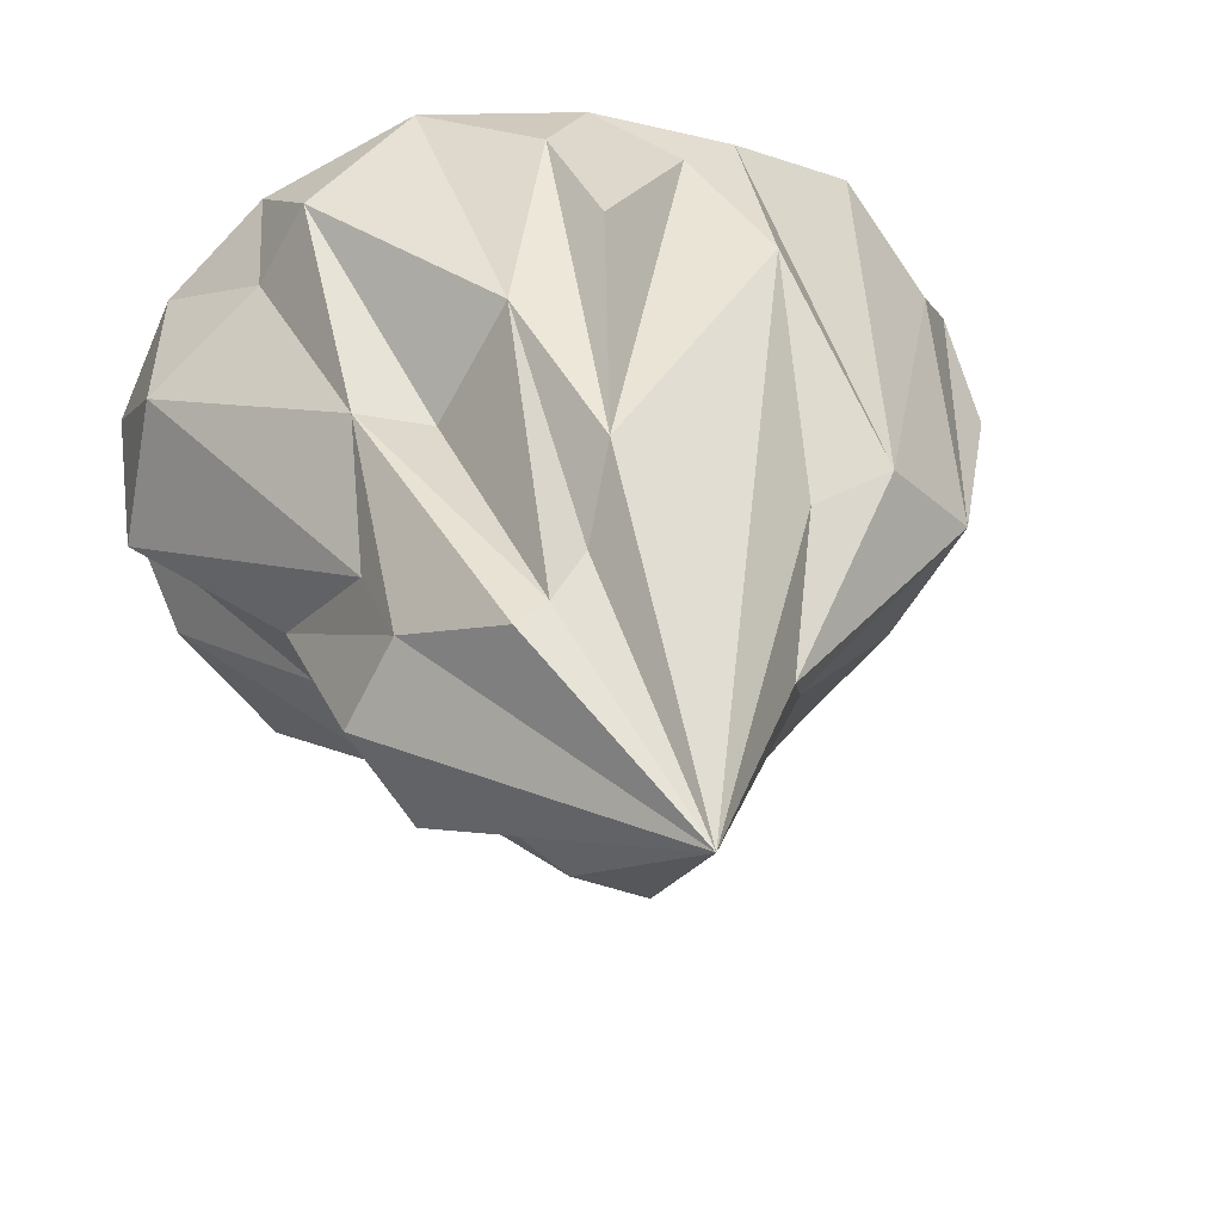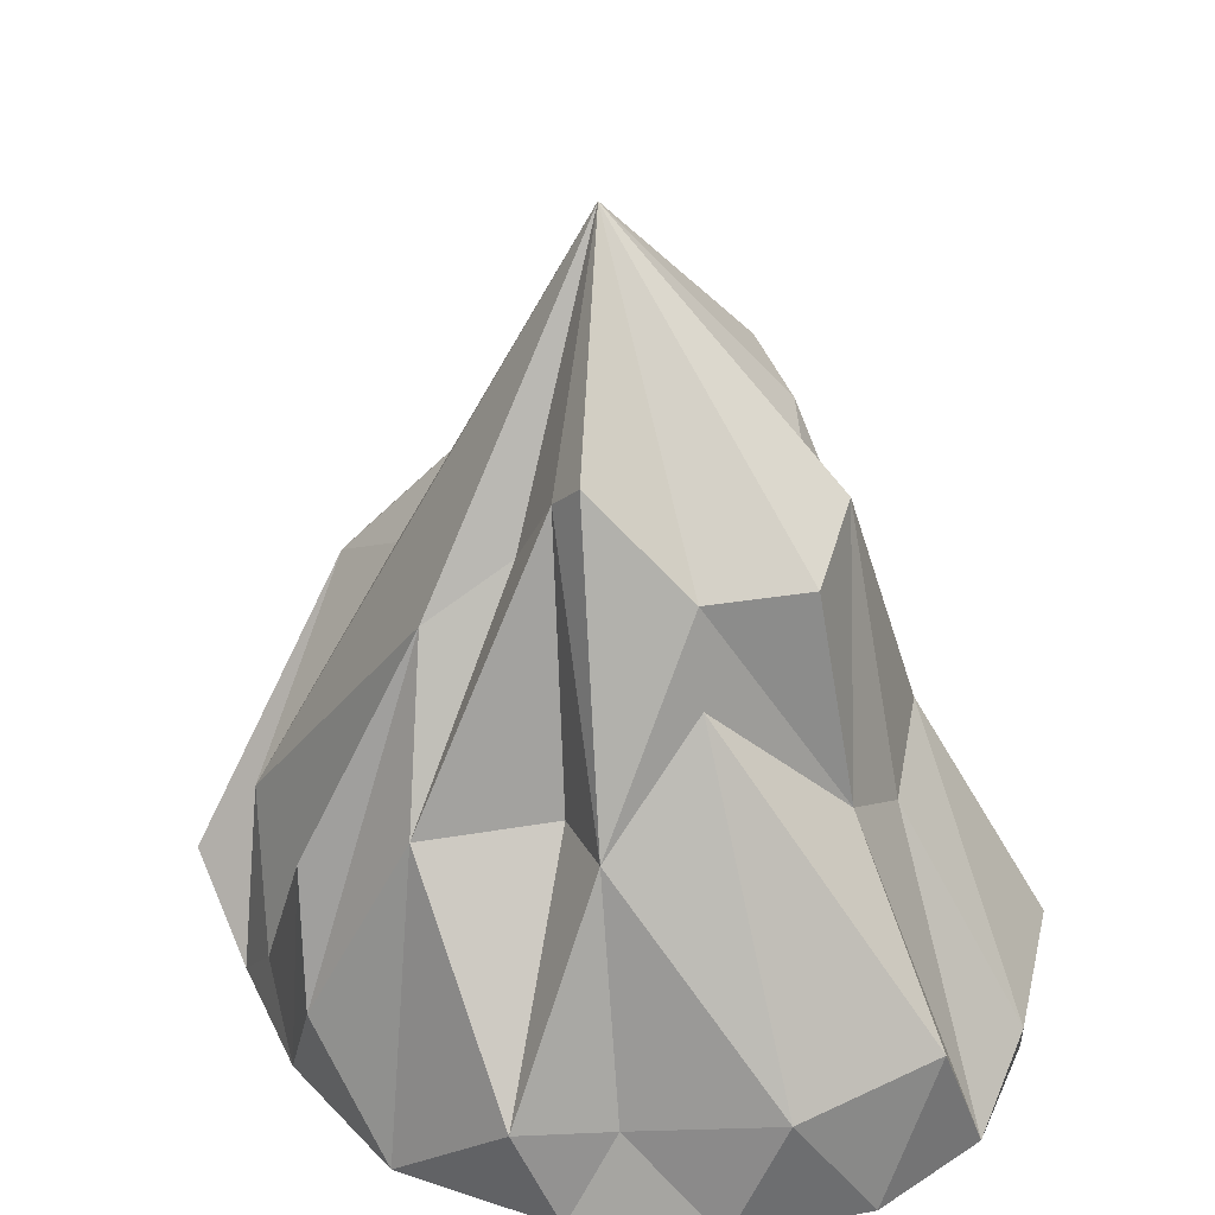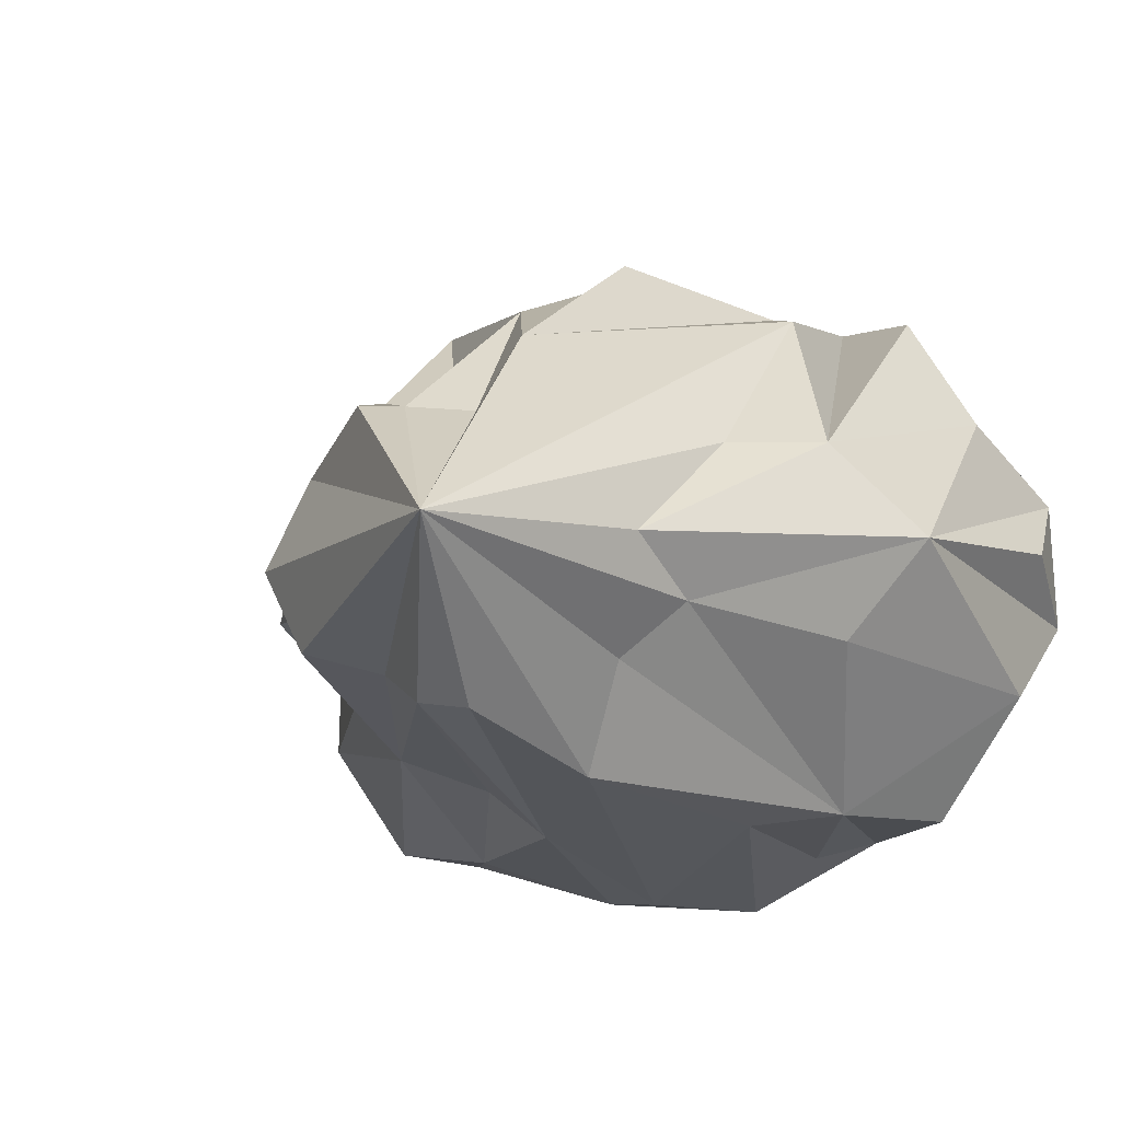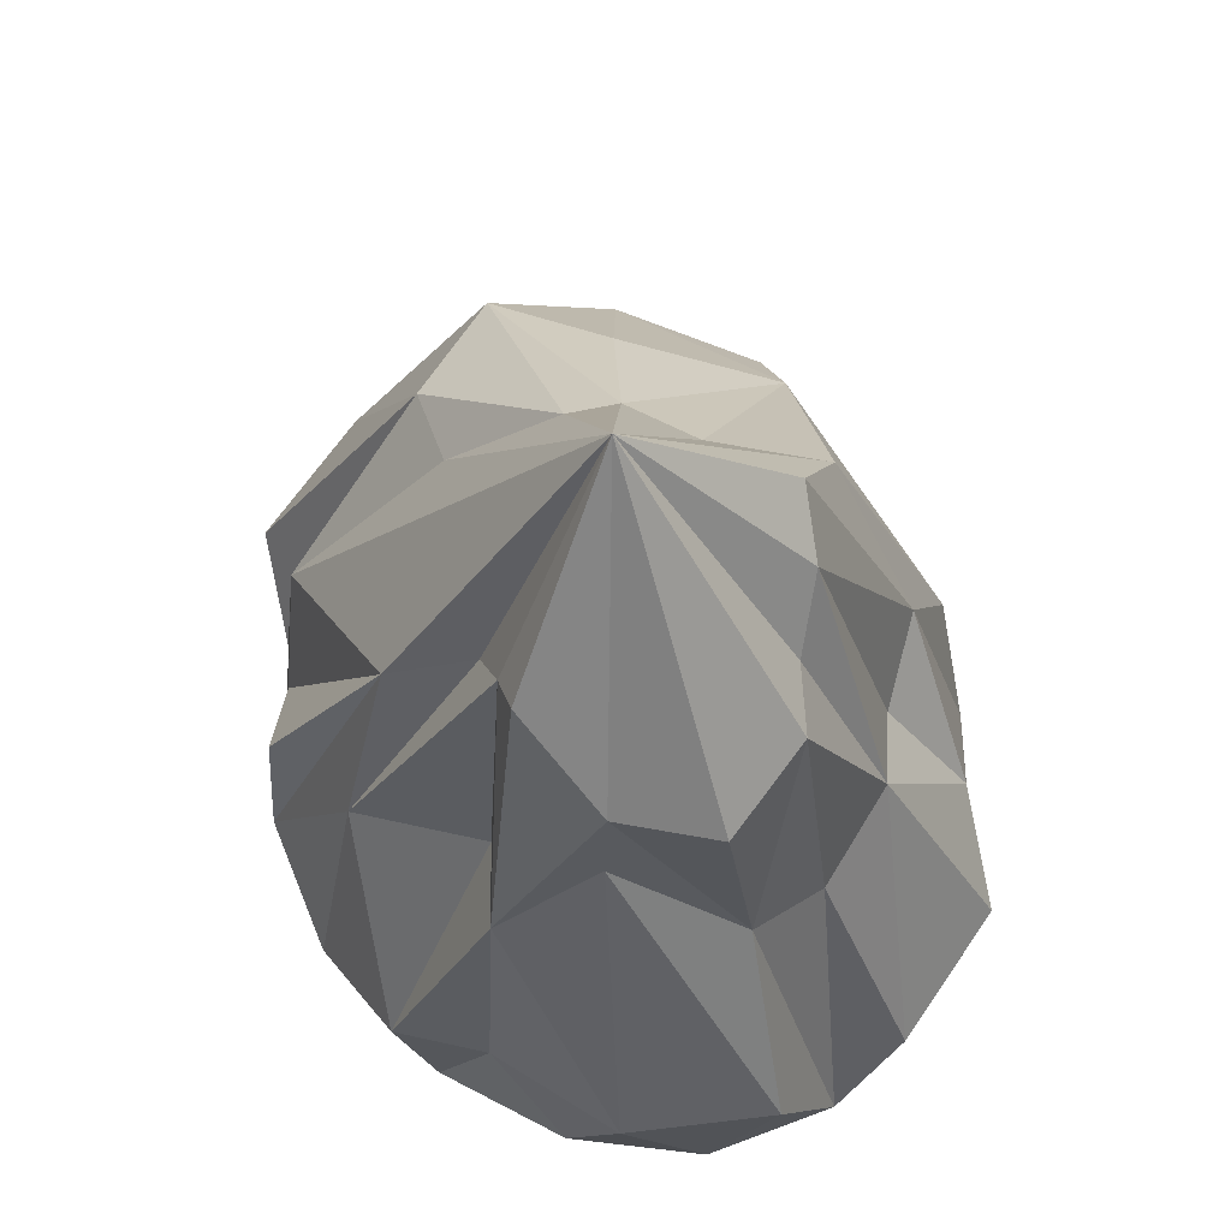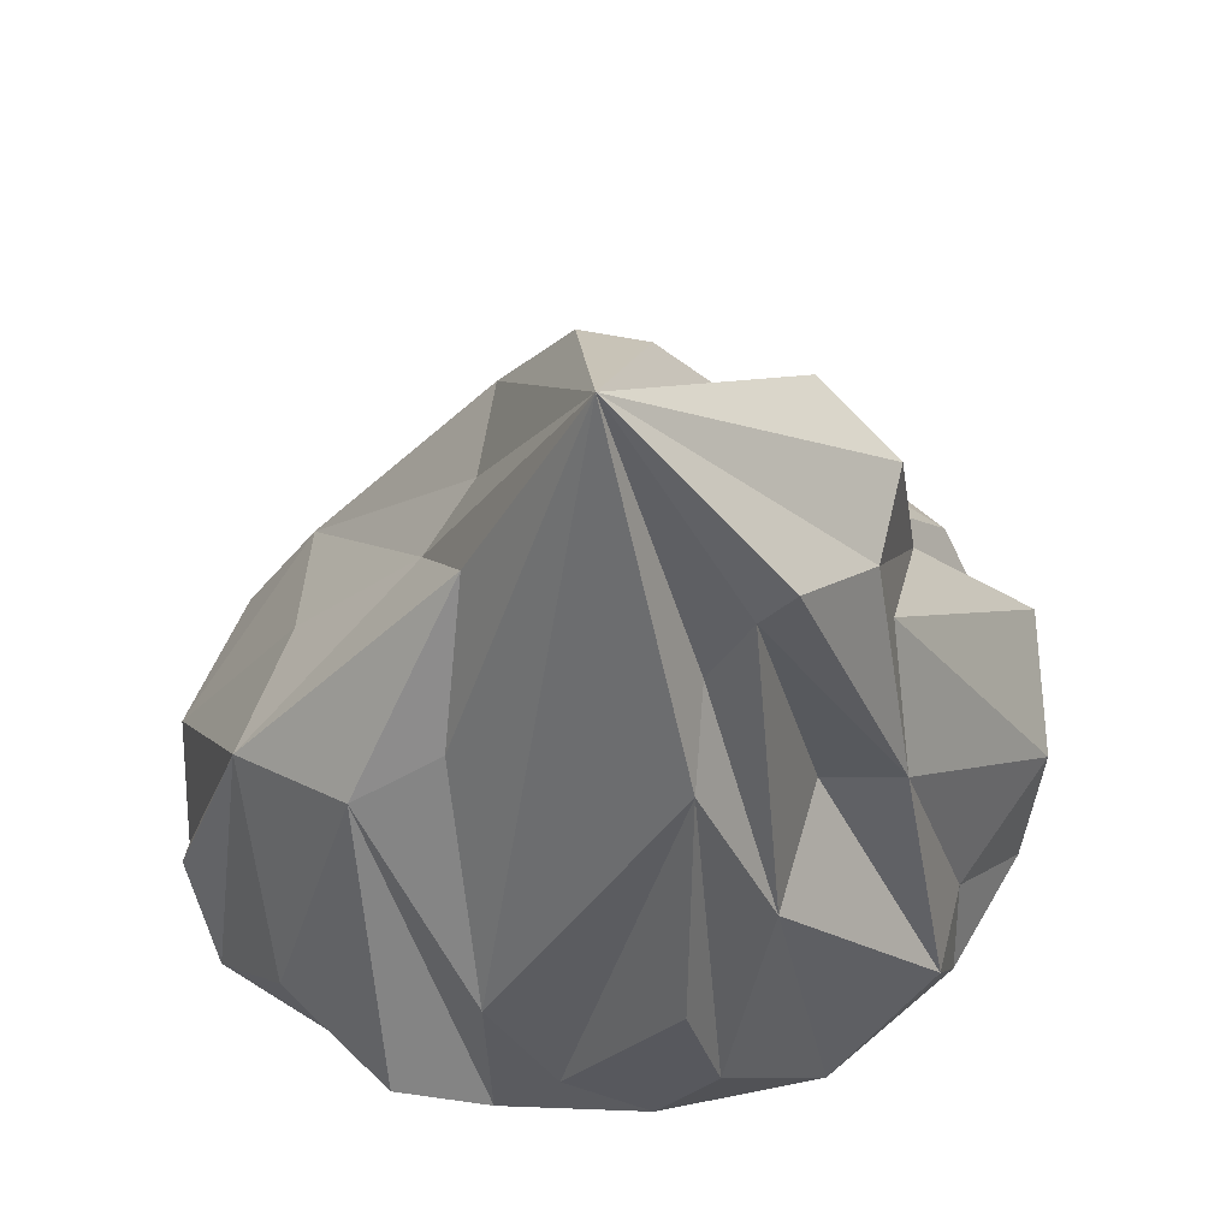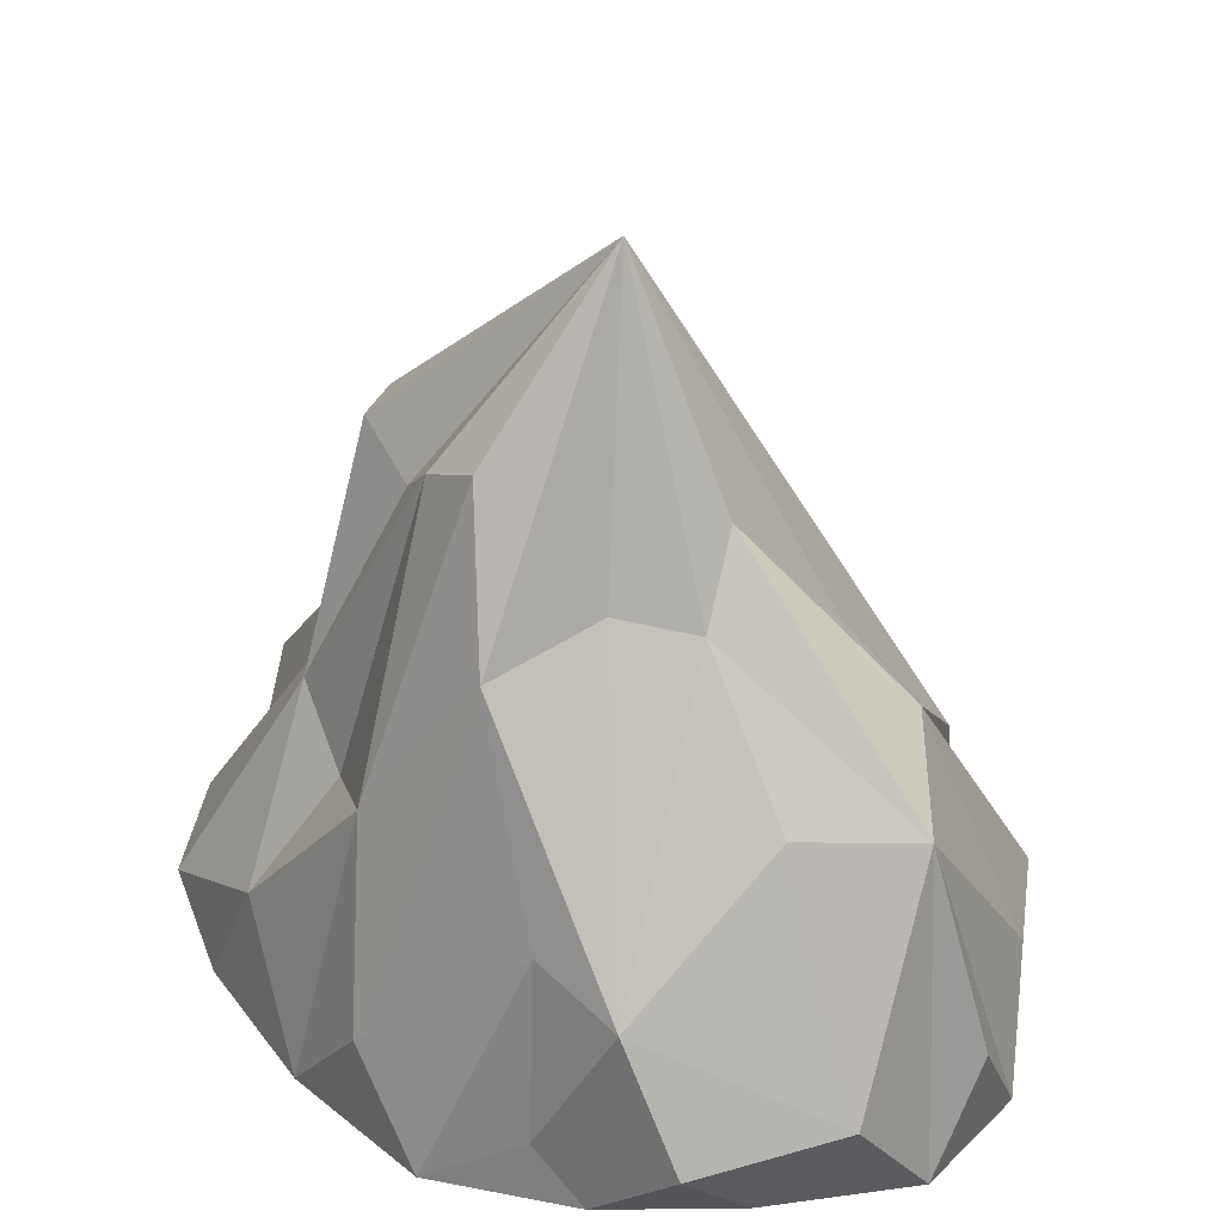
<metadata>
{"format":"obj","ext":"obj","renderer":"f3d","projection":"perspective","resolution":1024,"background":"white","views":[{"elev":29.9,"azim":169.9,"up":"+Z"},{"elev":32.3,"azim":51.4,"up":"+Y"},{"elev":-7.1,"azim":-159.9,"up":"+Z"},{"elev":71.5,"azim":72.6,"up":"+Y"},{"elev":63.7,"azim":-14.2,"up":"+Y"},{"elev":37.2,"azim":-137.3,"up":"+Y"}]}
</metadata>
<code>
v  -3.688 -1.462 -2.816
v  -2.663 -2.425 -3.045
v  -2.834 -0.1103 -2.76
v  -2.086 -1.754 -3.235
v  -1.849 0.3473 -2.891
v  -1.127 -2.425 -3.885
v  -0.1986 -1.206 -3.79
v  0.768 -2.425 -3.797
v  0.3904 0.9733 -3.016
v  1.891 -0.8775 -3.283
v  -4.698 -1.17 -1.382
v  -3.278 1.394 -0.914
v  -4.163 1.175 0.2182
v  -1.938 2.935 -0.577
v  -1.664 3.775 0.0872
v  -0.3282 6.375 0.0172
v  -2.152 2.247 1.224
v  4.567 -2.425 -0.9866
v  4.645 -2.425 0.5038
v  4.688 -0.8252 -0.2457
v  4.342 -1.044 1.401
v  2.424 2.461 0.9587
v  2.342 1.175 2.122
v  2.217 3.48 0.8643
v  1.209 4.472 1.453
v  -3.848 -2.425 -1.926
v  -4.946 -2.425 -0.488
v  3.793 -2.425 -2.327
v  -4.868 -2.425 1.002
v  -3.625 -2.425 2.318
v  4.016 -2.425 1.917
v  3.197 -1.425 -3.177
v  4.228 -1.644 -1.85
v  2.119 1.175 -2.117
v  2.849 0.7053 -1.235
v  2.114 3.88 -1.091
v  3.136 1.175 -0.3482
v  2.748 3.511 -0.144
v  -1.242 3.154 -1.189
v  -0.7654 2.789 -2.417
v  -0.0927 4.516 -1.768
v  -4.252 -1.17 1.851
v  -3.164 1.694 1.252
v  1.25 0.5732 -2.474
v  0.6468 4.14 -1.672
v  3.055 -1.425 2.454
v  2.542 -1.317 3.391
v  -0.6804 -2.425 3.792
v  -2.33 -2.425 3.307
v  -1.62 -1.754 3.429
v  -2.302 -0.1103 3.03
v  0.002 2.789 2.457
v  1.477 1.085 1.861
v  0.8119 4.14 1.477
v  0.7135 0.9733 3.149
v  -0.0242 -1.206 3.972
v  1.219 -2.425 3.881
v  2.58 -2.425 -3.32
v  2.913 -2.425 3.032
v  1.288 3.528 -1.321
v  -3.373 -1.462 3.186
v  0.3168 3.344 1.535
v  -0.373 0.3473 3.755
v  -4.993 -1.133 0.2617
g IceShot
f 1 3 2
f 3 4 2
f 3 5 4
f 5 6 4
f 5 7 6
f 7 8 6
f 7 9 8
f 9 10 8
f 1 11 3
f 11 12 3
f 11 13 12
f 13 14 12
f 13 15 14
f 15 16 14
f 15 17 16
f 18 20 19
f 20 21 19
f 20 22 21
f 22 23 21
f 22 24 23
f 24 25 23
f 26 28 27
f 28 29 27
f 28 18 29
f 18 30 29
f 18 19 30
f 19 31 30
f 32 34 33
f 34 35 33
f 34 36 35
f 36 37 35
f 36 38 37
f 12 14 3
f 14 39 3
f 14 16 39
f 16 40 39
f 16 41 40
f 30 42 29
f 42 13 29
f 42 43 13
f 43 15 13
f 43 17 15
f 10 9 44
f 9 45 44
f 9 41 45
f 41 16 45
f 19 21 31
f 21 46 31
f 21 23 46
f 23 47 46
f 48 50 49
f 50 51 49
f 50 52 51
f 52 16 51
f 47 23 53
f 23 54 53
f 23 25 54
f 25 16 54
f 3 40 5
f 40 7 5
f 40 9 7
f 36 16 38
f 16 24 38
f 16 25 24
f 52 56 55
f 56 57 55
f 56 48 57
f 8 10 58
f 10 32 58
f 10 34 32
f 57 48 59
f 48 49 59
f 6 8 2
f 8 58 2
f 35 37 18
f 37 20 18
f 27 11 26
f 11 1 26
f 31 46 59
f 46 47 59
f 43 51 17
f 51 16 17
f 58 32 28
f 32 33 28
f 34 45 60
f 45 16 60
f 22 37 24
f 37 38 24
f 49 61 30
f 61 42 30
f 55 54 62
f 54 16 62
f 54 55 53
f 55 47 53
f 16 52 62
f 52 55 62
f 55 57 47
f 57 59 47
f 45 34 44
f 34 10 44
f 16 36 60
f 36 34 60
f 59 49 31
f 49 30 31
f 2 58 26
f 58 28 26
f 56 63 48
f 63 50 48
f 49 51 43
f 43 61 49
f 13 11 27
f 52 63 56
f 27 29 64
f 18 33 35
f 2 26 1
f 18 28 33
f 20 37 22
f 6 2 4
f 27 64 13
f 13 64 29
f 50 63 52
f 43 42 61
f 3 39 40
f 40 41 9

</code>
